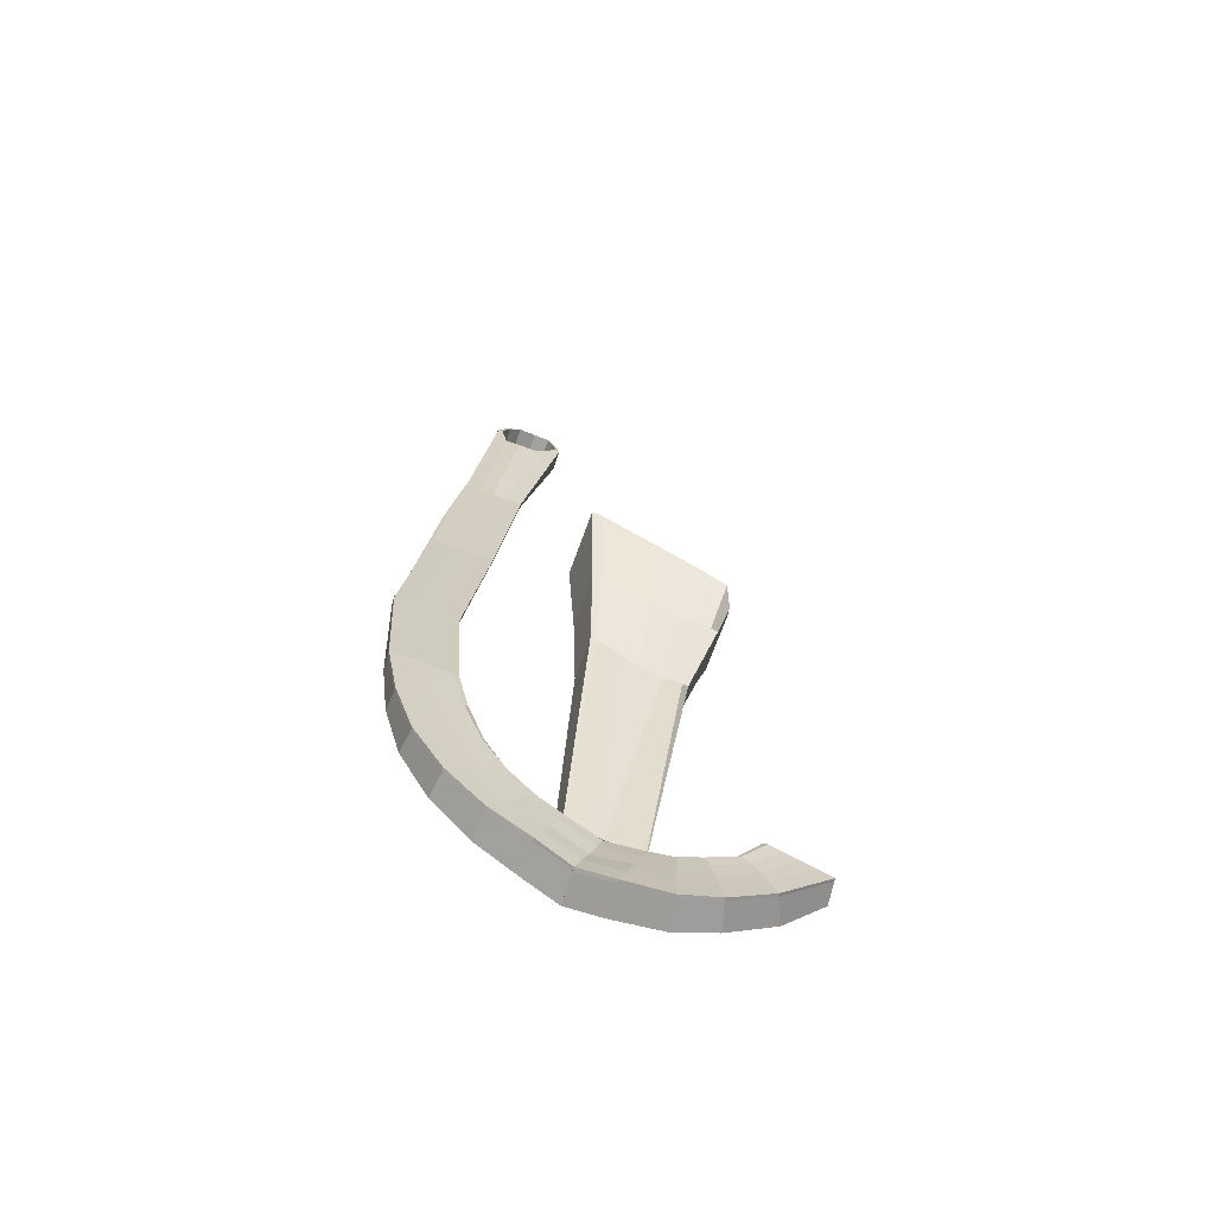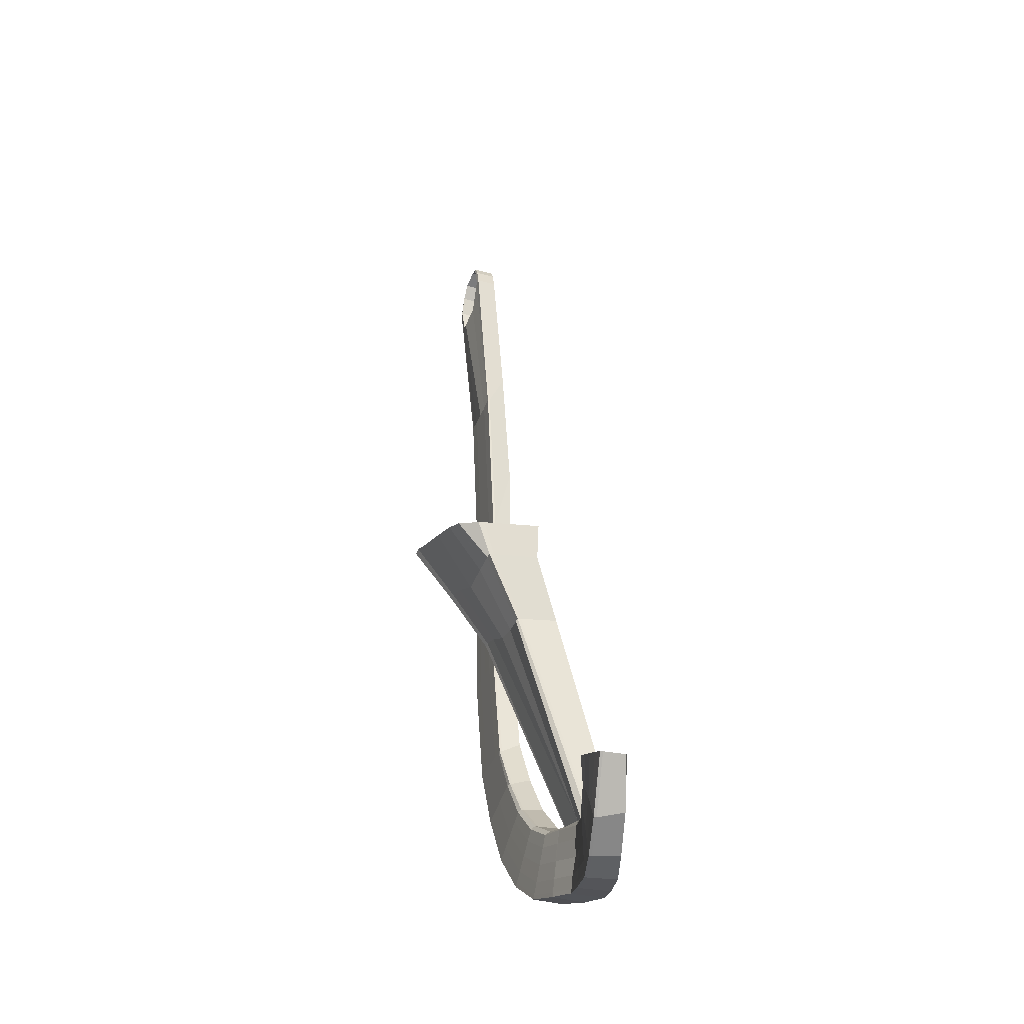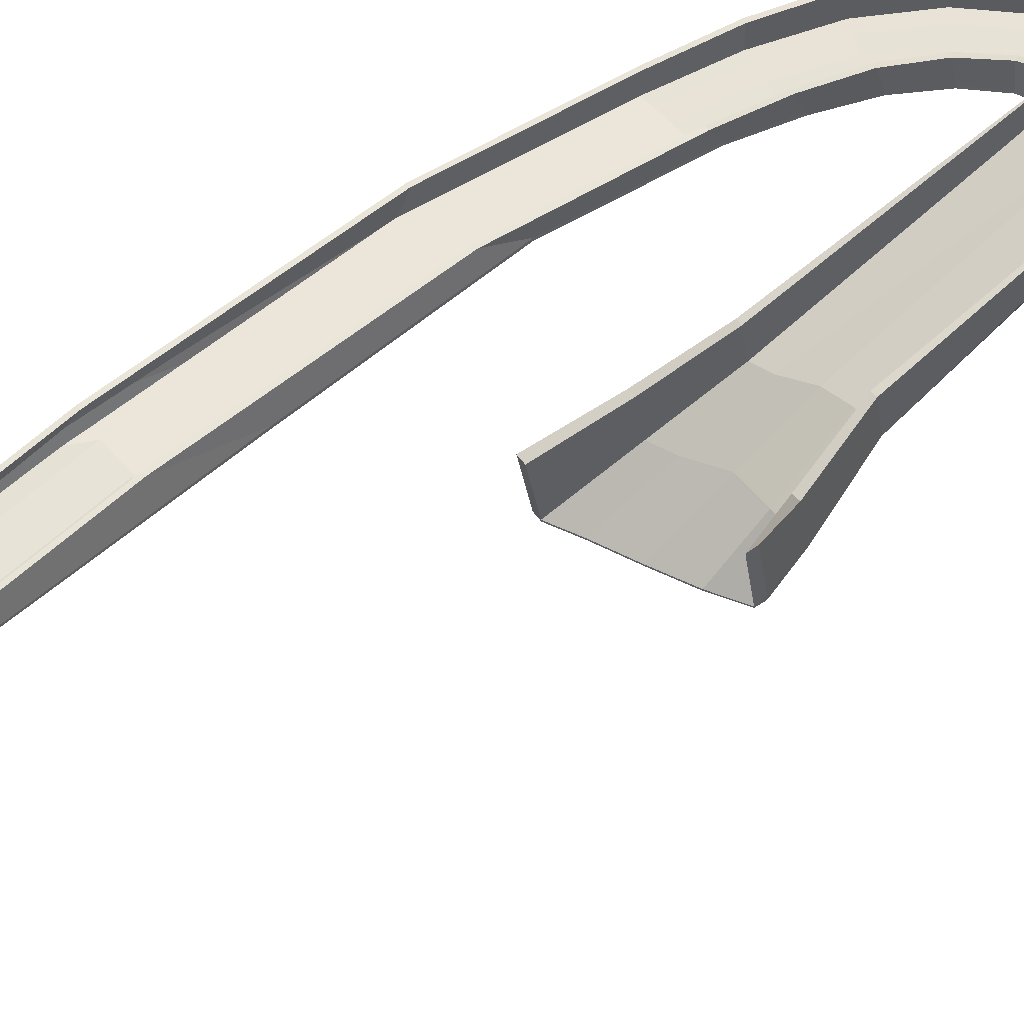
<metadata>
{"format":"obj","ext":"obj","renderer":"f3d","projection":"perspective","resolution":1024,"background":"white","views":[{"elev":-72.5,"azim":-19.1,"up":"+Z"},{"elev":-40.9,"azim":71.4,"up":"+Z"},{"elev":55.1,"azim":54.6,"up":"+Y"}]}
</metadata>
<code>
o UpRamp_Cube.001
v -0.9286 -1.332 -2.348
v -0.9286 -1.253 -2.334
v 0.9493 -1.231 -2.919
v 0.9492 -1.152 -2.906
v -1.446 -2.877 0.299
v -1.446 -2.754 0.3207
v 1.459 -2.286 -0.9355
v 1.474 -2.162 -0.917
v 0.005951 -1.257 -2.77
v 0.005935 -1.178 -2.756
v -0.008596 -2.777 -0.2673
v -0.008596 -2.733 -0.2595
v 1.304 -1.986 -1.619
v 1.304 -1.887 -1.601
v -1.159 -2.091 -1.022
v -1.159 -1.993 -1.005
v 0.01216 -1.899 -1.537
v 0.01216 -1.997 -1.555
v -0.4686 -1.31 -2.47
v -0.7273 -2.787 0.05018
v -0.4686 -1.231 -2.456
v -0.7273 -2.832 0.04233
v -0.5836 -1.961 -1.184
v -0.5836 -2.06 -1.201
v 0.4788 -1.157 -2.876
v 0.7102 -2.723 -0.5995
v 0.4788 -1.236 -2.89
v 0.7102 -2.678 -0.5916
v 0.6692 -1.994 -1.575
v 0.6692 -1.895 -1.558
v 0.8346 -1.154 -2.896
v 1.266 -2.677 -0.9186
v 0.8347 -1.233 -2.91
v 1.272 -2.632 -0.9116
v 1.161 -1.988 -1.607
v 1.161 -1.89 -1.589
v -0.8136 -1.332 -2.348
v -1.266 -2.833 0.3068
v -1.015 -1.993 -1.005
v -1.015 -2.091 -1.022
v -0.8136 -1.253 -2.334
v -1.266 -2.877 0.299
v 0.8341 -0.3659 -2.757
v 0.9486 -0.3641 -2.767
v 1.303 -0.9025 -1.434
v 1.488 -0.9307 -0.703
v -1.266 -1.523 0.5377
v -1.446 -1.523 0.5377
v -1.159 -1.008 -0.8311
v -0.9286 -0.4649 -2.195
v -1.015 -1.008 -0.8311
v 1.296 -1.322 -0.6845
v 1.16 -0.9048 -1.419
v -0.8136 -0.4649 -2.195
v -0.7583 0.3779 -6.702
v -0.7846 0.3709 -6.694
v -0.7846 0.4348 -6.694
v 0.6469 0.3836 -7.232
v 0.6412 0.3198 -7.234
v -0.06973 0.3943 -6.956
v -0.06832 0.4577 -6.95
v -0.7583 0.4419 -6.702
v 0.6928 0.8996 -7.22
v 0.7198 0.8898 -7.231
v -0.7867 0.9514 -6.692
v -0.7583 0.9595 -6.702
v -4.28 -0.3237 -3.465
v -4.28 -0.2677 -3.465
v -2.997 -0.3237 -3.577
v -2.997 -0.2677 -3.577
v -3.326 -1.383 10.68
v -3.063 -1.396 11.1
v -1.819 -1.383 10.55
v -3.138 -0.9411 11.11
v -3.639 -0.3237 -3.521
v -3.617 -0.3033 -3.27
v -2.794 -1.415 9.77
v -3.063 -0.9411 11.1
v -2.793 -0.5864 2.986
v -2.793 -0.5304 2.983
v -4.076 -0.5864 3.098
v -4.076 -0.5304 3.095
v -3.423 -0.5198 4.637
v -3.434 -0.5864 2.961
v -3.959 -0.3237 -3.493
v -3.1 -1.361 10.01
v -3.937 -0.3033 -3.242
v -1.933 -1.383 10.97
v -3.744 -0.5198 4.665
v -3.755 -0.5864 2.987
v -3.296 -0.3033 -3.298
v -2.346 -1.361 9.944
v -3.318 -0.3237 -3.549
v -2.008 -0.9411 10.98
v -3.114 -0.5864 2.931
v -3.103 -0.5198 4.609
v -3.055 -0.3033 -3.319
v -1.913 -1.396 10.56
v -3.077 -0.3237 -3.57
v -1.933 -0.9411 10.97
v -2.873 -0.5864 2.972
v -2.862 -0.5198 5.129
v -4.2 -0.3237 -3.472
v -3.232 -1.396 10.68
v -3.985 -0.5198 5.227
v -3.996 -0.5864 3.07
v -4.178 -0.3033 -3.221
v -2.008 -1.396 10.98
v -3.055 0.1447 -3.319
v -2.975 0.1447 -3.326
v -2.782 -0.1614 4.62
v -1.819 -0.9411 10.55
v -3.232 -0.9411 10.68
v -3.326 -0.9411 10.68
v -4.065 -0.1614 4.732
v -4.258 0.1447 -3.214
v -3.985 -0.1614 4.727
v -1.913 -0.9411 10.56
v -2.862 -0.1614 4.629
v -4.178 0.1447 -3.221
v -1.23 0.2555 -7.999
v -1.262 0.2555 -8.085
v -1.262 0.3195 -8.085
v -0.7898 0.3195 -6.788
v 0.2993 0.2974 -8.284
v 0.6715 0.375 -7.243
v -0.8842 0.2555 -7.048
v -1.01 0.2555 -7.393
v -1.136 0.3195 -7.739
v -1.01 0.3195 -7.393
v -1.136 0.2555 -7.739
v -1.23 0.3195 -7.999
v -0.8842 0.3195 -7.048
v -0.7898 0.2555 -6.788
v -0.7898 0.9595 -6.788
v 0.4125 0.2196 -7.94
v -1.262 0.9595 -8.085
v -1.23 0.9595 -7.999
v -0.5296 0.3978 -8.263
v -0.5611 0.3997 -8.349
v -0.5593 0.4419 -8.341
v -0.08598 0.4358 -7.052
v 0.6247 0.1942 -7.334
v -0.1833 0.3774 -7.312
v -0.3078 0.4168 -7.658
v -0.4323 0.4562 -8.003
v -0.4351 0.3923 -8.004
v -0.5267 0.4617 -8.262
v -0.1804 0.4413 -7.312
v -0.08882 0.3719 -7.053
v -0.5298 1.103 -8.341
v -0.4984 1.101 -8.254
v -3.395 -0.1788 -4.503
v -3.006 -0.05419 -5.604
v -2.434 0.07038 -6.491
v -1.737 0.1949 -7.1
v -2.108 0.2021 -7.717
v -2.905 0.08464 -7.017
v -3.56 -0.03279 -6.028
v -3.995 -0.1502 -4.816
v -4.03 0.3076 -4.618
v -3.623 0.4706 -5.891
v -2.97 0.6336 -6.94
v -2.149 0.7965 -7.688
v -1.49 0.1397 -6.835
v -2.102 0.02384 -6.343
v -2.634 -0.09199 -5.597
v -3.024 -0.2078 -4.643
v -3.343 -0.2078 -4.701
v -2.943 -0.09199 -5.74
v -2.37 0.02384 -6.568
v -1.696 0.1397 -7.129
v -2.097 0.1949 -7.614
v -2.903 0.07038 -6.884
v -3.546 -0.05419 -5.855
v -3.951 -0.1788 -4.603
v -3.712 -0.1788 -4.56
v -3.315 -0.05419 -5.748
v -2.702 0.07038 -6.716
v -1.943 0.1949 -7.394
v -2.735 0.3076 -4.388
v -2.389 0.4706 -5.316
v -1.899 0.6336 -6.041
v -1.326 0.7965 -6.512
v -1.377 0.7965 -6.586
v -1.966 0.6336 -6.098
v -2.466 0.4706 -5.352
v -2.816 0.3076 -4.402
v -2.097 0.7965 -7.614
v -2.903 0.6336 -6.884
v -3.546 0.4706 -5.855
v -3.949 0.3076 -4.603
v -2.784 -0.2078 -4.6
v -2.403 -0.09199 -5.489
v -1.901 0.02384 -6.175
v -1.336 0.1397 -6.614
v -1.284 0.2376 -6.541
v -1.834 0.09726 -6.118
v -2.326 -0.04304 -5.453
v -2.702 -0.1834 -4.586
v -3.078 -0.1788 -4.445
v -2.698 -0.05419 -5.46
v -2.167 0.07038 -6.266
v -1.531 0.1949 -6.806
v -2.702 -0.1258 -4.586
v -2.326 0.01616 -5.453
v -1.834 0.1581 -6.118
v -1.284 0.3 -6.541
v -3.995 -0.2078 -4.816
v -3.56 -0.09199 -6.028
v -2.905 0.02384 -7.017
v -2.108 0.1397 -7.717
v -2.056 0.1397 -7.643
v -2.838 0.02384 -6.961
v -3.482 -0.09199 -5.992
v -3.914 -0.2078 -4.802
v -1.902 0.1397 -7.423
v -2.637 0.02384 -6.793
v -3.251 -0.09199 -5.884
v -3.669 -0.2078 -4.759
v -1.377 0.1949 -6.586
v -1.966 0.07038 -6.098
v -2.466 -0.05419 -5.352
v -2.839 -0.1788 -4.402
v -2.446 -0.8301 6.796
v -3.703 -0.8753 6.907
v -3.069 -0.8357 7.649
v -2.446 -0.8753 6.797
v -3.703 -0.8301 6.906
v -3.075 -0.8753 6.811
v -3.383 -0.8357 7.677
v -3.389 -0.8753 6.838
v -2.755 -0.8357 7.622
v -2.761 -0.8753 6.783
v -2.525 -0.8753 6.793
v -2.52 -0.8357 7.872
v -3.619 -0.8357 7.968
v -3.624 -0.8753 6.89
v -2.441 -0.4738 7.614
v -3.697 -0.4738 7.724
v -2.52 -0.4738 7.622
v -3.619 -0.4738 7.718
v -3.191 -0.4288 -0.9518
v -4.474 -0.3728 -0.8407
v -3.833 -0.4288 -0.9283
v -3.191 -0.3728 -0.953
v -4.474 -0.4288 -0.8395
v -3.815 -0.3899 -0.1076
v -4.154 -0.4288 -0.901
v -4.136 -0.3899 -0.07927
v -3.512 -0.4288 -0.9571
v -3.495 -0.3899 -0.1354
v -3.254 -0.3899 0.05995
v -3.272 -0.4288 -0.9534
v -4.394 -0.4288 -0.8551
v -4.377 -0.3899 0.1582
v -4.457 0.02226 -0.03561
v -3.174 0.02226 -0.1479
v -3.254 0.02226 -0.1401
v -4.377 0.02226 -0.04186
v -3.138 -1.383 11.11
v -2.821 -1.396 11.38
v -2.866 -1.383 11.39
v -2.821 -0.9411 11.38
v -2.072 -0.9411 11.25
v -2.117 -0.9411 11.26
v -2.866 -0.9411 11.39
v -2.117 -1.396 11.26
v -2.072 -1.383 11.25
v -2.452 -1.357 11.5
v -2.452 -1.347 11.5
v -2.452 -0.993 11.5
v -2.452 -0.993 11.5
v 0.1578 0.2535 -8.532
v 0.1263 0.2572 -8.618
v 0.132 0.321 -8.617
v 0.6045 0.2653 -7.322
v 0.4206 0.2828 -7.939
v 0.2346 0.948 -8.615
v 0.5043 0.2127 -7.582
v 0.3783 0.2275 -7.928
v 0.258 0.3062 -8.271
v 0.384 0.2913 -7.926
v 0.2523 0.2424 -8.273
v 0.1635 0.3173 -8.53
v 0.51 0.2765 -7.581
v 0.5988 0.2015 -7.323
v 0.6613 0.9033 -7.306
v 0.6658 0.3113 -7.245
v 0.1888 0.959 -8.601
v 0.2203 0.9553 -8.515
v -0.5571 0.4853 -8.356
v 2.921 -0.3999 -7.407
v 2.468 -0.2624 -7.911
v 1.703 -0.06485 -8.161
v 1.068 0.1217 -8.174
v 1.003 0.1495 -8.884
v 1.75 -0.03904 -8.867
v 2.574 -0.2385 -8.536
v 3.523 -0.4422 -7.707
v 3.573 0.001475 -7.707
v 2.802 0.2529 -8.468
v 1.898 0.5012 -8.837
v 1.106 0.7388 -8.874
v 1.028 0.06115 -7.814
v 1.538 -0.1066 -7.835
v 2.166 -0.2858 -7.692
v 2.64 -0.4709 -7.227
v 2.937 -0.4805 -7.387
v 2.317 -0.2897 -7.96
v 1.625 -0.1043 -8.18
v 1.026 0.06987 -8.171
v 1.059 0.1369 -8.799
v 1.833 -0.0608 -8.764
v 2.724 -0.2692 -8.408
v 3.435 -0.4167 -7.674
v 3.213 -0.4095 -7.554
v 2.625 -0.2663 -8.191
v 1.788 -0.06254 -8.506
v 1.063 0.1304 -8.531
v 2.376 0.03972 -7.063
v 2.159 0.2686 -7.363
v 1.624 0.4919 -7.459
v 1.159 0.7039 -7.445
v 1.155 0.7061 -7.534
v 1.643 0.4925 -7.545
v 2.21 0.2676 -7.428
v 2.438 0.1016 -7.113
v 1.114 0.7366 -8.785
v 1.883 0.5006 -8.75
v 2.773 0.2539 -8.394
v 3.464 0.06817 -7.658
v 2.425 -0.4638 -7.114
v 2.022 -0.2829 -7.497
v 1.471 -0.1083 -7.577
v 1.028 0.0546 -7.546
v 1.042 0.15 -7.454
v 1.46 -0.03572 -7.489
v 1.98 -0.2331 -7.426
v 2.355 -0.437 -7.072
v 2.623 -0.3904 -7.267
v 2.27 -0.2585 -7.645
v 1.615 -0.06717 -7.817
v 1.072 0.113 -7.817
v 2.36 -0.3796 -7.068
v 1.986 -0.1741 -7.42
v 1.468 0.02488 -7.488
v 1.05 0.2122 -7.452
v 3.519 -0.4996 -7.71
v 2.569 -0.2976 -8.538
v 1.745 -0.09965 -8.868
v 0.9978 0.08731 -8.885
v 1.006 0.08513 -8.796
v 1.73 -0.1002 -8.782
v 2.533 -0.2966 -8.461
v 3.447 -0.4972 -7.67
v 1.021 0.07859 -8.528
v 1.685 -0.102 -8.524
v 2.447 -0.2936 -8.241
v 3.23 -0.4901 -7.548
v 1.068 0.1064 -7.549
v 1.544 -0.0689 -7.559
v 2.11 -0.2555 -7.453
v 2.404 -0.3832 -7.16
v 0.5419 0.2683 -7.593
v 0.1699 0.2487 -8.632
v 0.1756 0.3124 -8.63
v 0.5338 0.2051 -7.594
v 0.2084 0.3083 -8.544
v 0.6894 0.8934 -7.318
v 0.265 0.9443 -8.528
v 0.2002 0.2451 -8.545
v 0.2912 0.2342 -8.286
v 0.6329 0.2574 -7.333
v -1.046 0.3133 -7.379
v -1.306 0.9514 -8.065
v -1.044 0.2497 -7.38
v -1.176 0.3133 -7.722
v -0.8171 0.2497 -6.78
v -0.9165 0.3133 -7.036
v -1.304 0.2497 -8.067
v -1.304 0.3136 -8.067
v -0.9145 0.2497 -7.037
v -1.274 0.3133 -7.979
v -0.8191 0.9514 -6.778
v -1.274 0.9514 -7.979
v -1.272 0.2497 -7.981
v -1.174 0.2497 -7.723
v -0.8191 0.3133 -6.778
f 10 25 61
f 13 14 8 7
f 42 38 6 5
f 15 16 2 1
f 40 42 5 15
f 31 36 53 43
f 30 25 10 17
f 29 26 11 18
f 26 28 12 11
f 3 33 287 59
f 27 29 18 9
f 28 30 17 12
f 14 4 44 45
f 37 40 15 1
f 5 6 16 15
f 3 4 14 13
f 9 18 24 19
f 12 17 23 20
f 54 41 62 66
f 17 10 21 23
f 18 11 22 24
f 11 12 20 22
f 34 36 30 28
f 33 35 29 27
f 32 34 28 26
f 35 32 26 29
f 36 31 25 30
f 43 44 64 63
f 21 10 61
f 13 7 32 35
f 7 8 34 32
f 3 13 35 33
f 16 6 48 49
f 2 50 65 57
f 27 9 60
f 19 24 40 37
f 20 23 39 38
f 23 21 41 39
f 24 22 42 40
f 22 20 38 42
f 51 54 50 49
f 47 51 49 48
f 45 44 43 53
f 46 45 53 52
f 2 16 49 50
f 38 39 51 47
f 34 8 46 52
f 6 38 47 48
f 36 34 52 53
f 8 14 45 46
f 41 21 61 62
f 39 41 54 51
f 55 62 61 60
f 62 57 65 66
f 60 61 58 59
f 56 57 62 55
f 58 63 64
f 44 4 58 64
f 37 1 56 55
f 1 2 57 56
f 19 37 55 60
f 33 27 60 287
f 50 54 66 65
f 9 19 60
f 31 43 63 58
f 4 3 59 58
f 25 31 58 61
f 375 380 133 130
f 228 225 73
f 108 88 269 268
f 247 244 68 67
f 238 104 71 226
f 253 102 119 259
f 252 91 76 248
f 234 92 77 230
f 118 98 108 94
f 56 379 134 55
f 251 95 84 245
f 233 96 83 227
f 246 70 110 258
f 255 106 81 247
f 226 229 82 81
f 243 246 80 79
f 245 84 90 249
f 227 83 89 231
f 386 384 132 138
f 248 76 87 250
f 230 77 86 232
f 113 114 74 78
f 236 102 96 233
f 254 101 95 251
f 112 118 94 100
f 235 98 92 234
f 253 97 91 252
f 385 65 66 135
f 378 375 130 129
f 228 73 98 235
f 71 104 72 261
f 243 79 101 254
f 229 71 114 240
f 382 376 137 123
f 383 377 128 127
f 249 90 106 255
f 231 89 105 237
f 250 87 107 256
f 232 86 104 238
f 261 72 262 263
f 260 120 116 257
f 242 117 115 240
f 258 110 109 259
f 239 111 119 241
f 244 82 115 257
f 237 105 117 242
f 98 73 88 108
f 73 112 100 88
f 236 98 118 241
f 225 80 111 239
f 384 378 129 132
f 256 107 120 260
f 129 130 145 146
f 127 128 145 144
f 134 127 144 150
f 348 337 289 126
f 130 133 149 145
f 124 62 61 142
f 131 121 139 147
f 62 124 135 66
f 387 381 122 121
f 381 382 123 122
f 388 387 121 131
f 379 383 127 134
f 376 386 138 137
f 377 388 131 128
f 389 385 135 124
f 380 389 124 133
f 150 142 61 60
f 147 146 145
f 139 148 146 147
f 145 149 144
f 148 141 151 152
f 144 149 142 150
f 140 141 148 139
f 137 138 152 151
f 133 124 142 149
f 123 137 151 141
f 55 134 150 60
f 128 131 147 145
f 138 132 148 152
f 121 122 140 139
f 132 129 146 148
f 122 123 141 140
f 91 97 224 201
f 201 224 223 202
f 202 223 222 203
f 203 222 221 204
f 70 69 200 205
f 205 200 199 206
f 206 199 198 207
f 207 198 197 208
f 97 109 188 224
f 224 188 187 223
f 223 187 186 222
f 222 186 185 221
f 75 85 220 169
f 169 220 219 170
f 170 219 218 171
f 171 218 217 172
f 116 120 192 161
f 161 192 191 162
f 162 191 190 163
f 163 190 189 164
f 99 93 168 193
f 193 168 167 194
f 194 167 166 195
f 195 166 165 196
f 85 103 216 220
f 220 216 215 219
f 219 215 214 218
f 218 214 213 217
f 67 68 160 209
f 209 160 159 210
f 210 159 158 211
f 211 158 157 212
f 103 67 209 216
f 216 209 210 215
f 215 210 211 214
f 214 211 212 213
f 110 70 205 181
f 181 205 206 182
f 182 206 207 183
f 183 207 208 184
f 107 87 177 176
f 176 177 178 175
f 175 178 179 174
f 174 179 180 173
f 93 75 169 168
f 168 169 170 167
f 167 170 171 166
f 166 171 172 165
f 68 116 161 160
f 160 161 162 159
f 159 162 163 158
f 158 163 164 157
f 87 76 153 177
f 177 153 154 178
f 178 154 155 179
f 179 155 156 180
f 109 110 181 188
f 188 181 182 187
f 187 182 183 186
f 186 183 184 185
f 120 107 176 192
f 192 176 175 191
f 191 175 174 190
f 190 174 173 189
f 69 99 193 200
f 200 193 194 199
f 199 194 195 198
f 198 195 196 197
f 76 91 201 153
f 153 201 202 154
f 154 202 203 155
f 155 203 204 156
f 73 225 239 112
f 102 236 241 119
f 104 237 242 113
f 112 239 241 118
f 113 242 240 114
f 90 232 238 106
f 86 231 237 104
f 82 229 240 115
f 79 228 235 101
f 101 235 234 95
f 98 236 233 92
f 84 230 232 90
f 77 227 231 86
f 71 229 226
f 92 233 227 77
f 95 234 230 84
f 106 238 226 81
f 79 80 225 228
f 105 256 260 117
f 68 244 257 116
f 111 258 259 119
f 117 260 257 115
f 89 250 256 105
f 85 249 255 103
f 69 243 254 99
f 102 253 252 96
f 99 254 251 93
f 83 248 250 89
f 75 245 249 85
f 69 70 246 243
f 103 255 247 67
f 80 246 258 111
f 93 251 245 75
f 96 252 248 83
f 97 253 259 109
f 81 82 244 247
f 114 71 261 74
f 104 113 78 72
f 264 267 273 272
f 269 265 273 271
f 100 94 266 265
f 88 100 265 269
f 94 108 268 266
f 72 78 264 262
f 74 261 263 267
f 78 74 267 264
f 271 270 272 273
f 265 266 272 273
f 263 262 270 271
f 268 269 271 270
f 266 268 270 272
f 267 263 271 273
f 262 264 272 270
f 278 365 286 283
f 289 143 287 59
f 371 369 285 291
f 370 64 63 288
f 125 278 283 282
f 367 279 290 276
f 368 136 281 280
f 369 125 282 285
f 282 283 145 146
f 280 281 145 144
f 287 280 144 150
f 344 361 374 365
f 283 286 149 145
f 277 58 61 142
f 284 274 139 147
f 58 277 288 63
f 64 126 58 63
f 372 366 275 274
f 366 367 276 275
f 373 372 274 284
f 143 368 280 287
f 279 371 291 290
f 136 373 284 281
f 374 370 288 277
f 126 289 59 58
f 365 374 277 286
f 148 292 151 152
f 140 292 148 139
f 290 291 152 151
f 286 277 142 149
f 276 290 151 292
f 59 287 150 60
f 281 284 147 145
f 291 285 148 152
f 274 275 140 139
f 285 282 146 148
f 275 276 292 140
f 341 364 363 342
f 342 363 362 343
f 343 362 361 344
f 345 340 339 346
f 346 339 338 347
f 347 338 337 348
f 364 328 327 363
f 363 327 326 362
f 362 326 325 361
f 309 360 359 310
f 310 359 358 311
f 311 358 357 312
f 301 332 331 302
f 302 331 330 303
f 303 330 329 304
f 333 308 307 334
f 334 307 306 335
f 335 306 305 336
f 360 356 355 359
f 359 355 354 358
f 358 354 353 357
f 349 300 299 350
f 350 299 298 351
f 351 298 297 352
f 356 349 350 355
f 355 350 351 354
f 354 351 352 353
f 321 345 346 322
f 322 346 347 323
f 323 347 348 324
f 316 317 318 315
f 315 318 319 314
f 314 319 320 313
f 308 309 310 307
f 307 310 311 306
f 306 311 312 305
f 300 301 302 299
f 299 302 303 298
f 298 303 304 297
f 317 293 294 318
f 318 294 295 319
f 319 295 296 320
f 328 321 322 327
f 327 322 323 326
f 326 323 324 325
f 332 316 315 331
f 331 315 314 330
f 330 314 313 329
f 340 333 334 339
f 339 334 335 338
f 338 335 336 337
f 293 341 342 294
f 294 342 343 295
f 295 343 344 296
f 361 325 370 374
f 312 357 373 136
f 304 329 371 279
f 336 305 368 143
f 357 353 372 373
f 352 297 367 366
f 353 352 366 372
f 324 348 126 64
f 313 320 125 369
f 305 312 136 368
f 297 304 279 367
f 320 296 278 125
f 325 324 64 370
f 329 313 369 371
f 337 336 143 289
f 296 344 365 278
f 204 221 389 380
f 208 197 56 57
f 221 185 385 389
f 172 217 388 377
f 164 189 386 376
f 196 165 383 379
f 217 213 387 388
f 212 157 382 381
f 213 212 381 387
f 184 208 57 65
f 173 180 378 384
f 165 172 377 383
f 157 164 376 382
f 180 156 375 378
f 185 184 65 385
f 189 173 384 386
f 197 196 379 56
f 156 204 380 375
f 300 349 356
f 360 316 356
f 309 317 360
f 317 316 360
f 301 300 316
f 341 308 333
f 333 340 364
f 301 316 332
f 309 308 293
f 317 309 293
f 293 308 341
f 341 333 364
f 364 340 345
f 328 364 345
f 321 345 328
f 316 300 356

</code>
